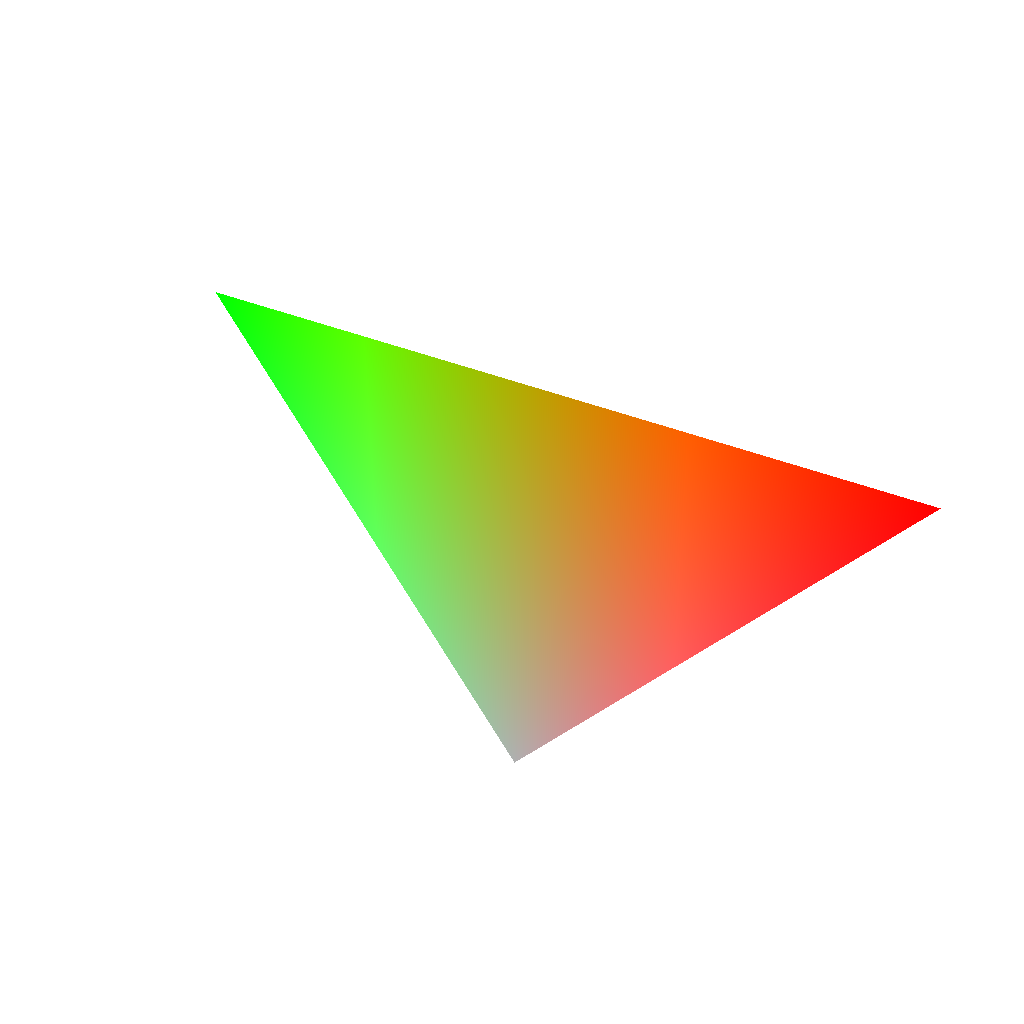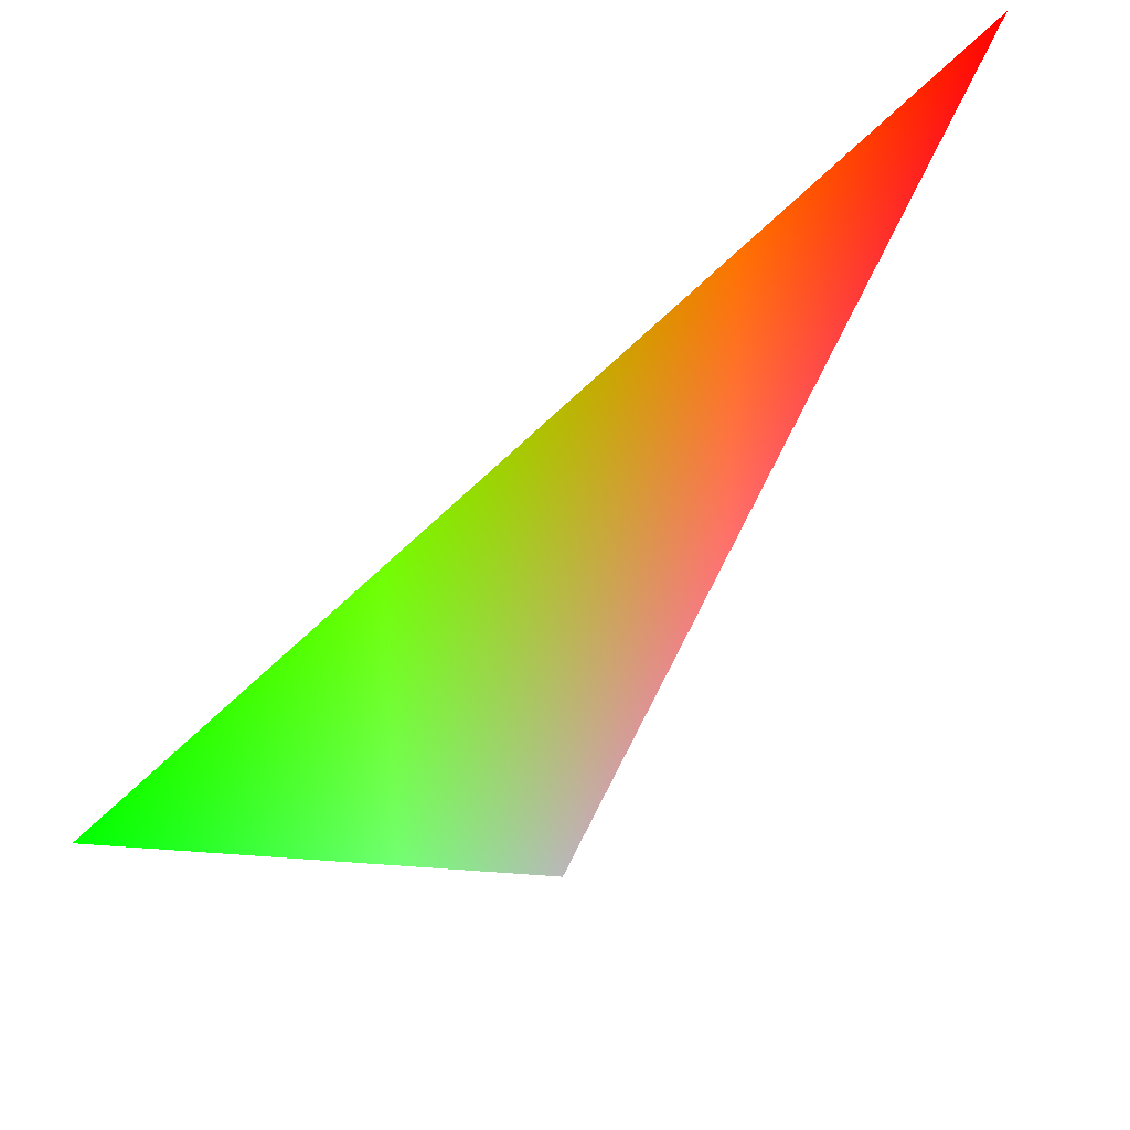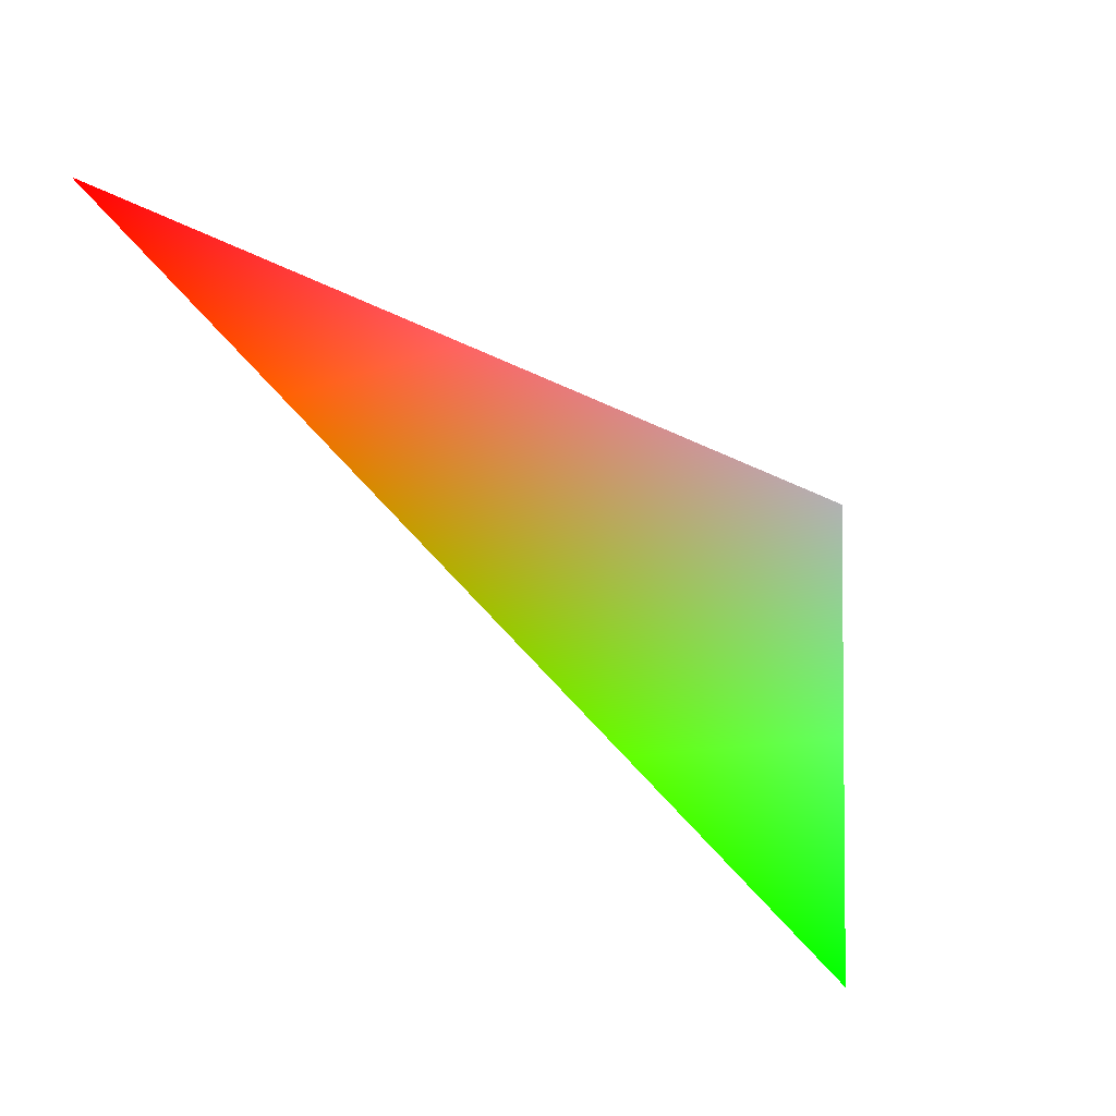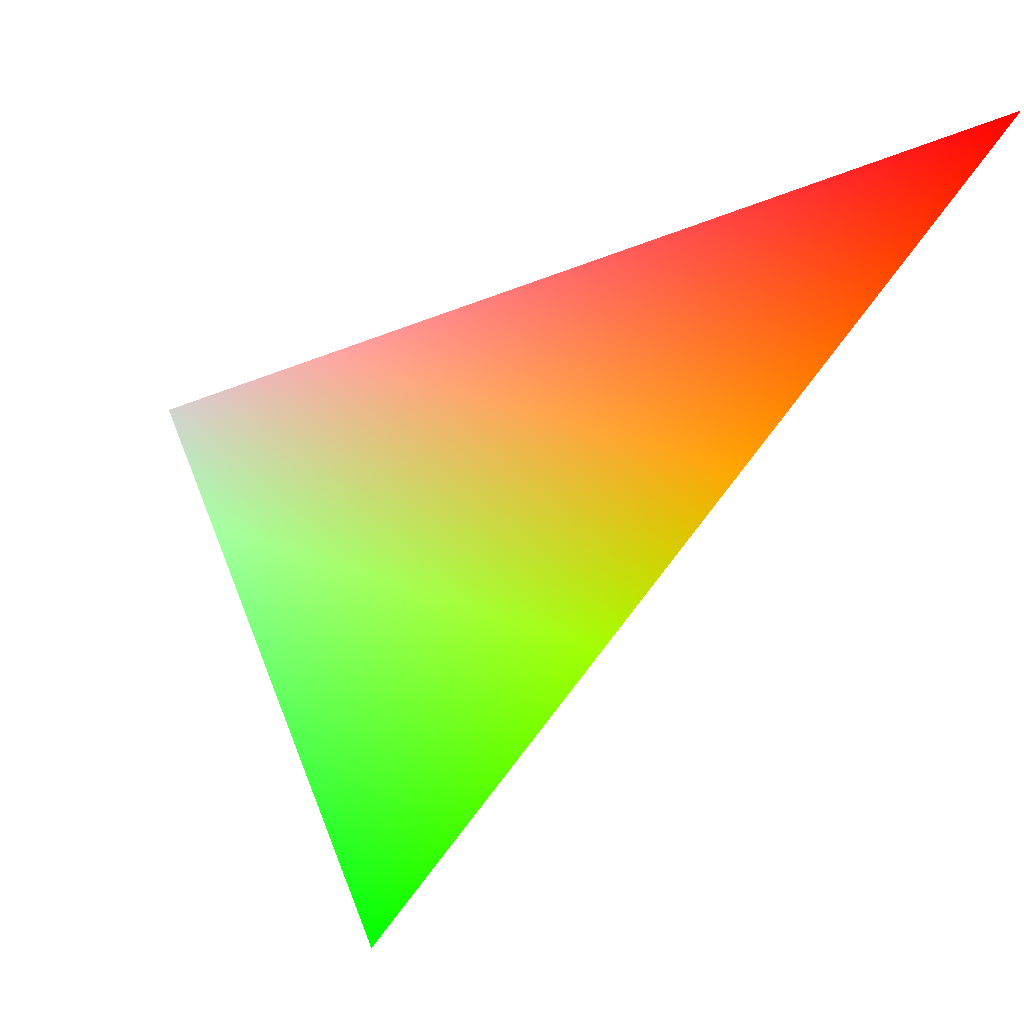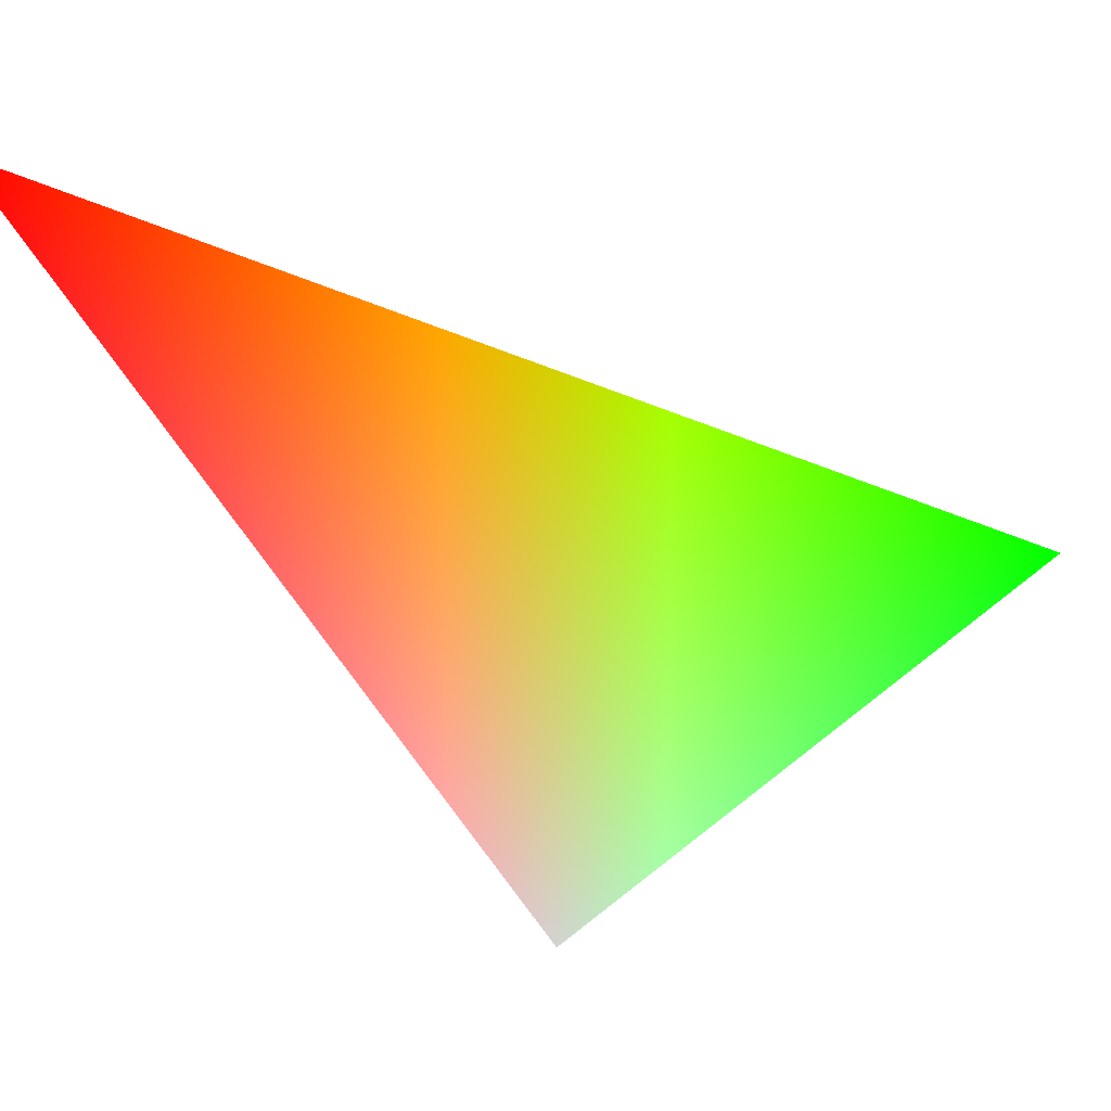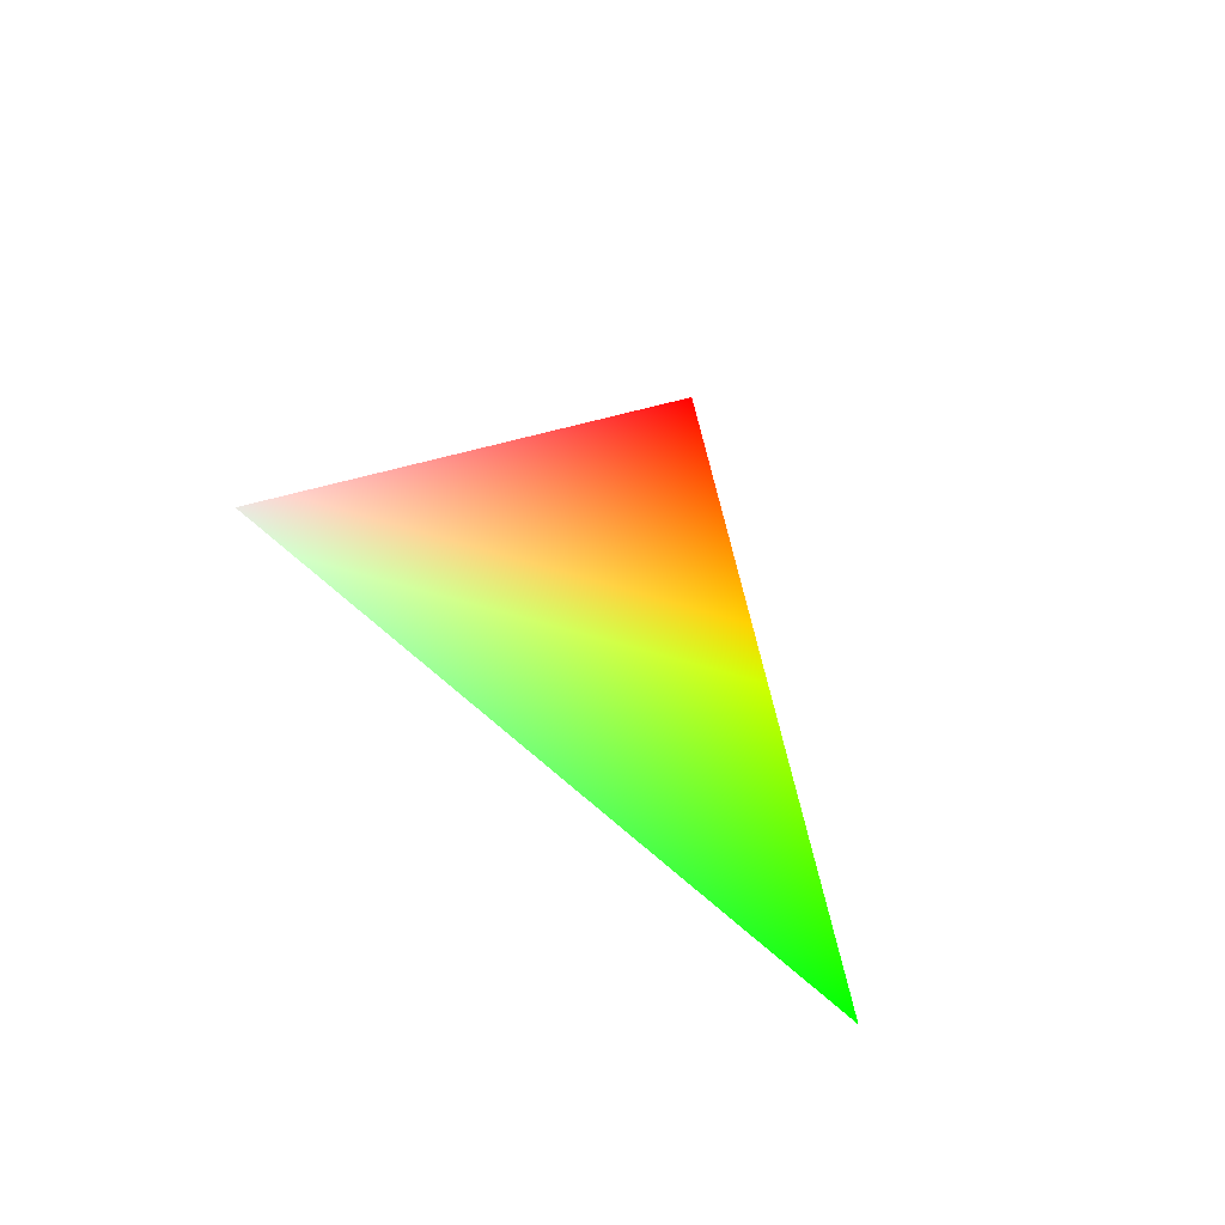
<metadata>
{"format":"obj","ext":"obj","renderer":"f3d","projection":"perspective","resolution":1024,"background":"white","views":[{"elev":44.2,"azim":-78.6,"up":"+Y"},{"elev":37.1,"azim":-167.3,"up":"+Y"},{"elev":-7.8,"azim":-36.8,"up":"+Z"},{"elev":52.2,"azim":110.8,"up":"+Z"},{"elev":15.8,"azim":34.1,"up":"+Y"},{"elev":-18.1,"azim":49.3,"up":"+Z"}]}
</metadata>
<code>
v -0.9272 0.309 0.2116 1 0 0
v 0 -0.309 -0.9511 0 1 0
v -0.4595 -0.809 -0.3665 0.5 0.5 0.5
f 1 2 3

</code>
